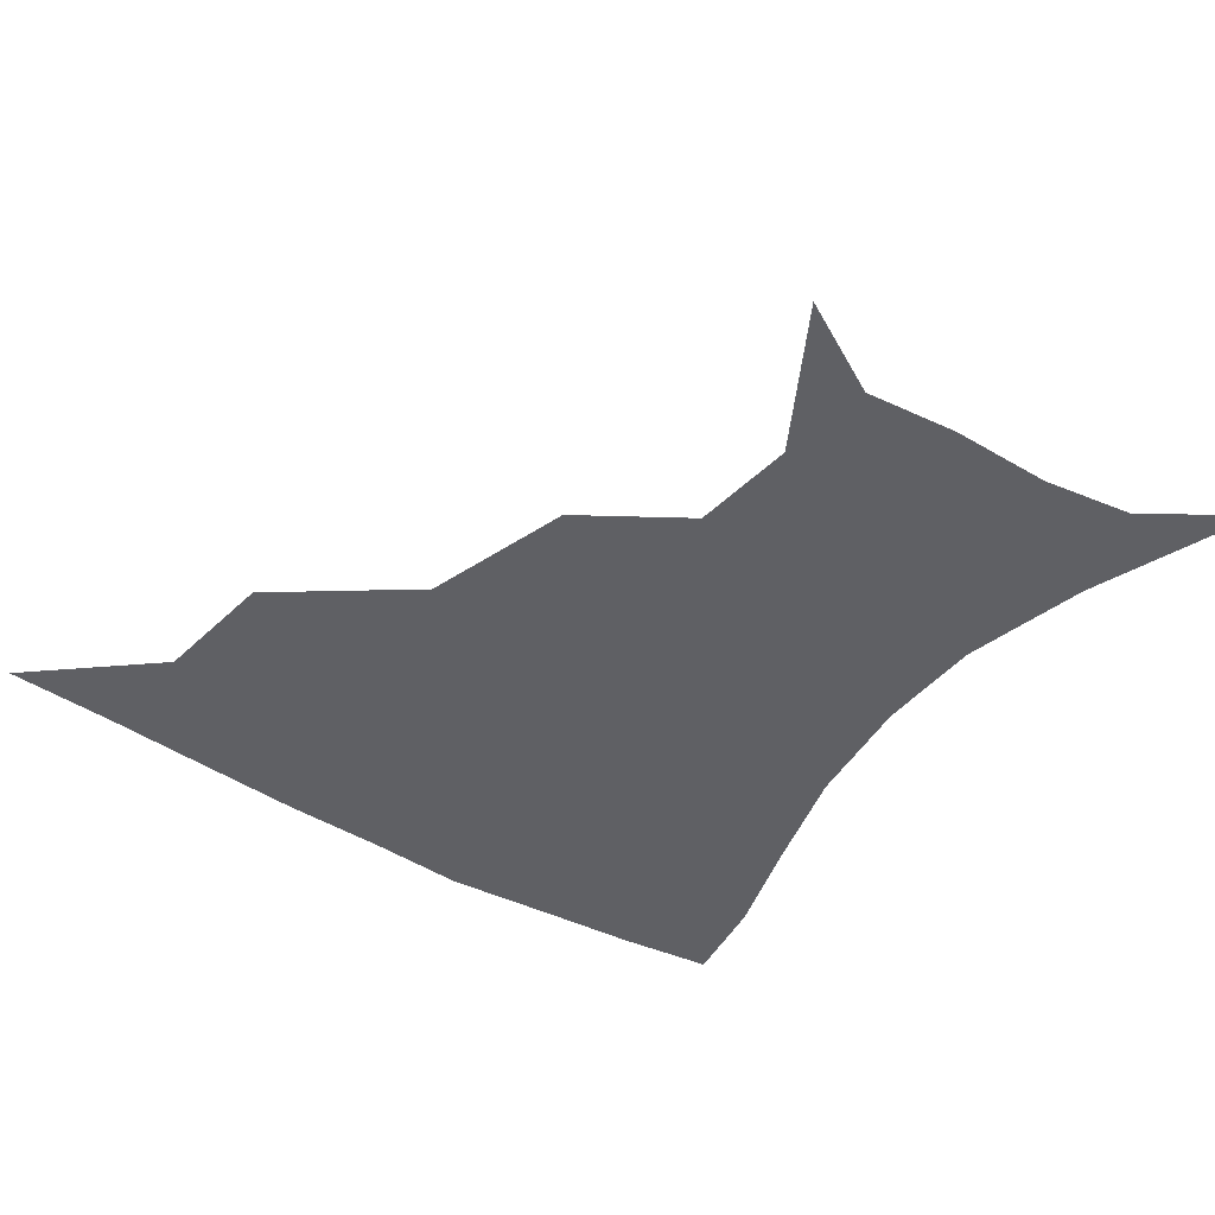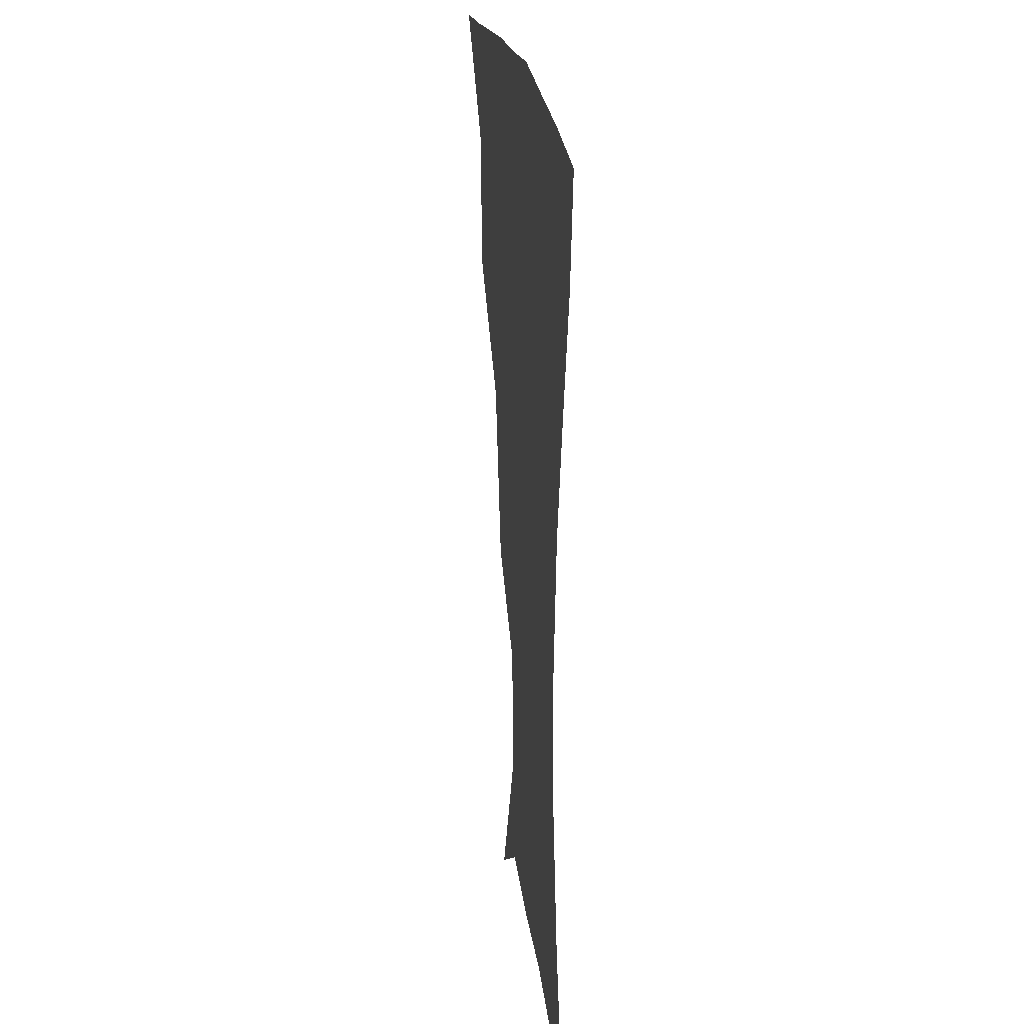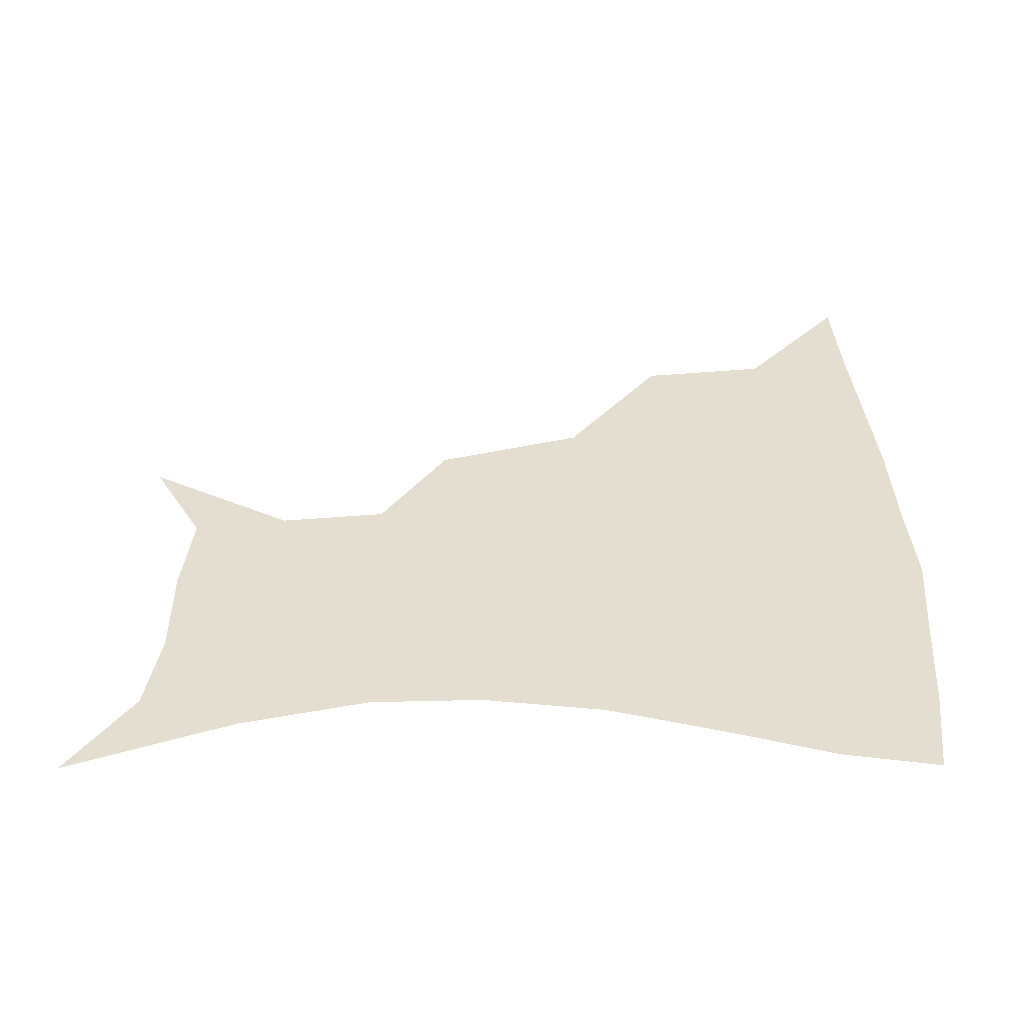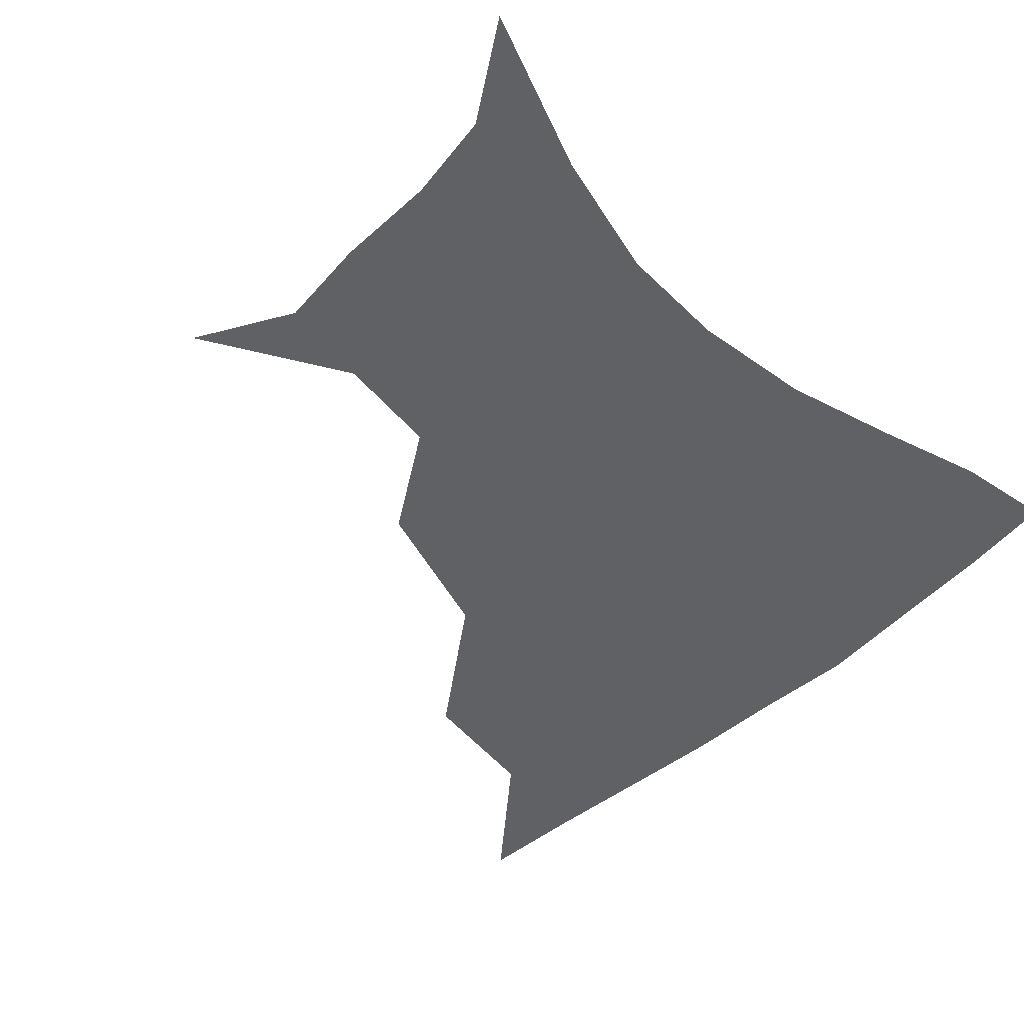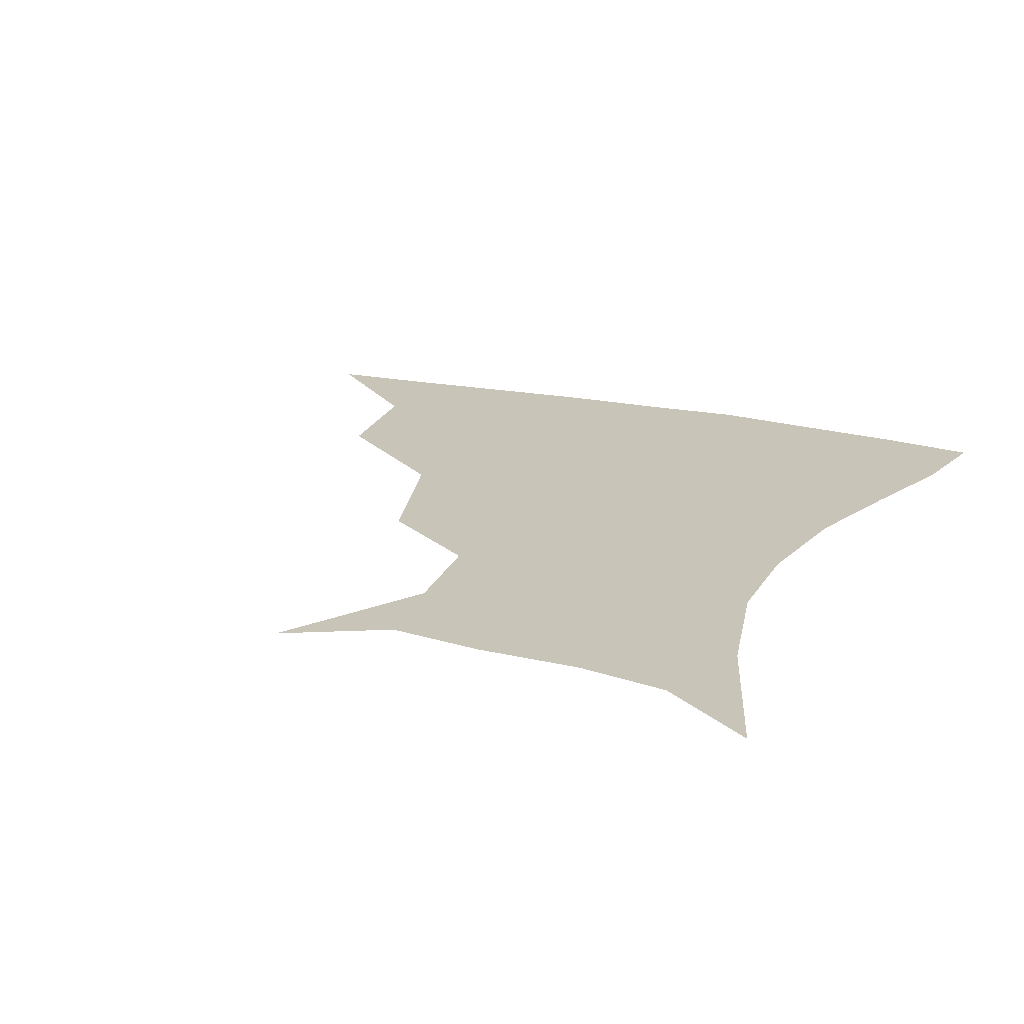
<metadata>
{"format":"obj","ext":"obj","renderer":"f3d","projection":"perspective","resolution":1024,"background":"white","views":[{"elev":-43.5,"azim":-35.3,"up":"+Z"},{"elev":18.8,"azim":83.8,"up":"+Y"},{"elev":35.9,"azim":89.2,"up":"+Z"},{"elev":-50.3,"azim":44.2,"up":"+Z"},{"elev":20.2,"azim":23.4,"up":"+Z"}]}
</metadata>
<code>
v 451.4 357.9 0
v 489.9 291.8 0
v 485.9 328 0
v 483.1 359.6 0
v 540.3 221.1 0
v 527.8 263.5 0
v 520.2 300.3 0
v 516.7 331.8 0
v 513.5 361.8 0
v 548.5 129.6 0
v 573 171.3 0
v 569.9 201.7 0
v 558.6 241.1 0
v 552.2 276.8 0
v 548.9 307 0
v 545.9 334.5 0
v 542.9 363.9 0
v 576.6 144.5 0
v 590.2 179.8 0
v 585.2 214.2 0
v 579.9 251.2 0
v 577.1 281.6 0
v 576 309.5 0
v 575.8 336.1 0
v 572.6 364.7 0
v 603.1 141.5 0
v 607.6 183.3 0
v 603.3 219.4 0
v 601.3 254.3 0
v 601.7 284.3 0
v 602.6 311 0
v 603.1 336.6 0
v 600.7 366.3 0
v 632.5 141.4 0
v 624.8 186.9 0
v 621.7 220.6 0
v 622.2 252 0
v 624.9 282.1 0
v 627.9 310 0
v 630.3 336.3 0
v 631.6 363.4 0
v 658 137.2 0
v 643.7 182.4 0
v 639.9 214.7 0
v 641.2 245.4 0
v 645.7 278.7 0
v 652 308.1 0
v 657.3 334.2 0
v 660 361 0
v 685.2 118.9 0
v 668 165.1 0
v 659.4 201.5 0
v 658.9 232.9 0
v 663.6 267.5 0
v 672.8 299.3 0
v 682.6 330.1 0
v 687.3 357.3 0
v 721 361 0
f 3 4 1
f 6 7 2
f 2 7 3
f 7 8 3
f 3 8 4
f 8 9 4
f 12 13 5
f 5 13 6
f 13 14 6
f 6 14 7
f 14 15 7
f 7 15 8
f 15 16 8
f 8 16 9
f 16 17 9
f 10 18 11
f 18 19 11
f 11 19 12
f 19 20 12
f 12 20 13
f 20 21 13
f 13 21 14
f 21 22 14
f 14 22 15
f 22 23 15
f 15 23 16
f 23 24 16
f 16 24 17
f 24 25 17
f 18 26 19
f 26 27 19
f 19 27 20
f 27 28 20
f 20 28 21
f 28 29 21
f 21 29 22
f 29 30 22
f 22 30 23
f 30 31 23
f 23 31 24
f 31 32 24
f 24 32 25
f 32 33 25
f 26 34 27
f 34 35 27
f 27 35 28
f 35 36 28
f 28 36 29
f 36 37 29
f 29 37 30
f 37 38 30
f 30 38 31
f 38 39 31
f 31 39 32
f 39 40 32
f 32 40 33
f 40 41 33
f 34 42 35
f 42 43 35
f 35 43 36
f 43 44 36
f 36 44 37
f 44 45 37
f 37 45 38
f 45 46 38
f 38 46 39
f 46 47 39
f 39 47 40
f 47 48 40
f 40 48 41
f 48 49 41
f 42 50 43
f 50 51 43
f 43 51 44
f 51 52 44
f 44 52 45
f 52 53 45
f 45 53 46
f 53 54 46
f 46 54 47
f 54 55 47
f 47 55 48
f 55 56 48
f 48 56 49
f 56 57 49

</code>
